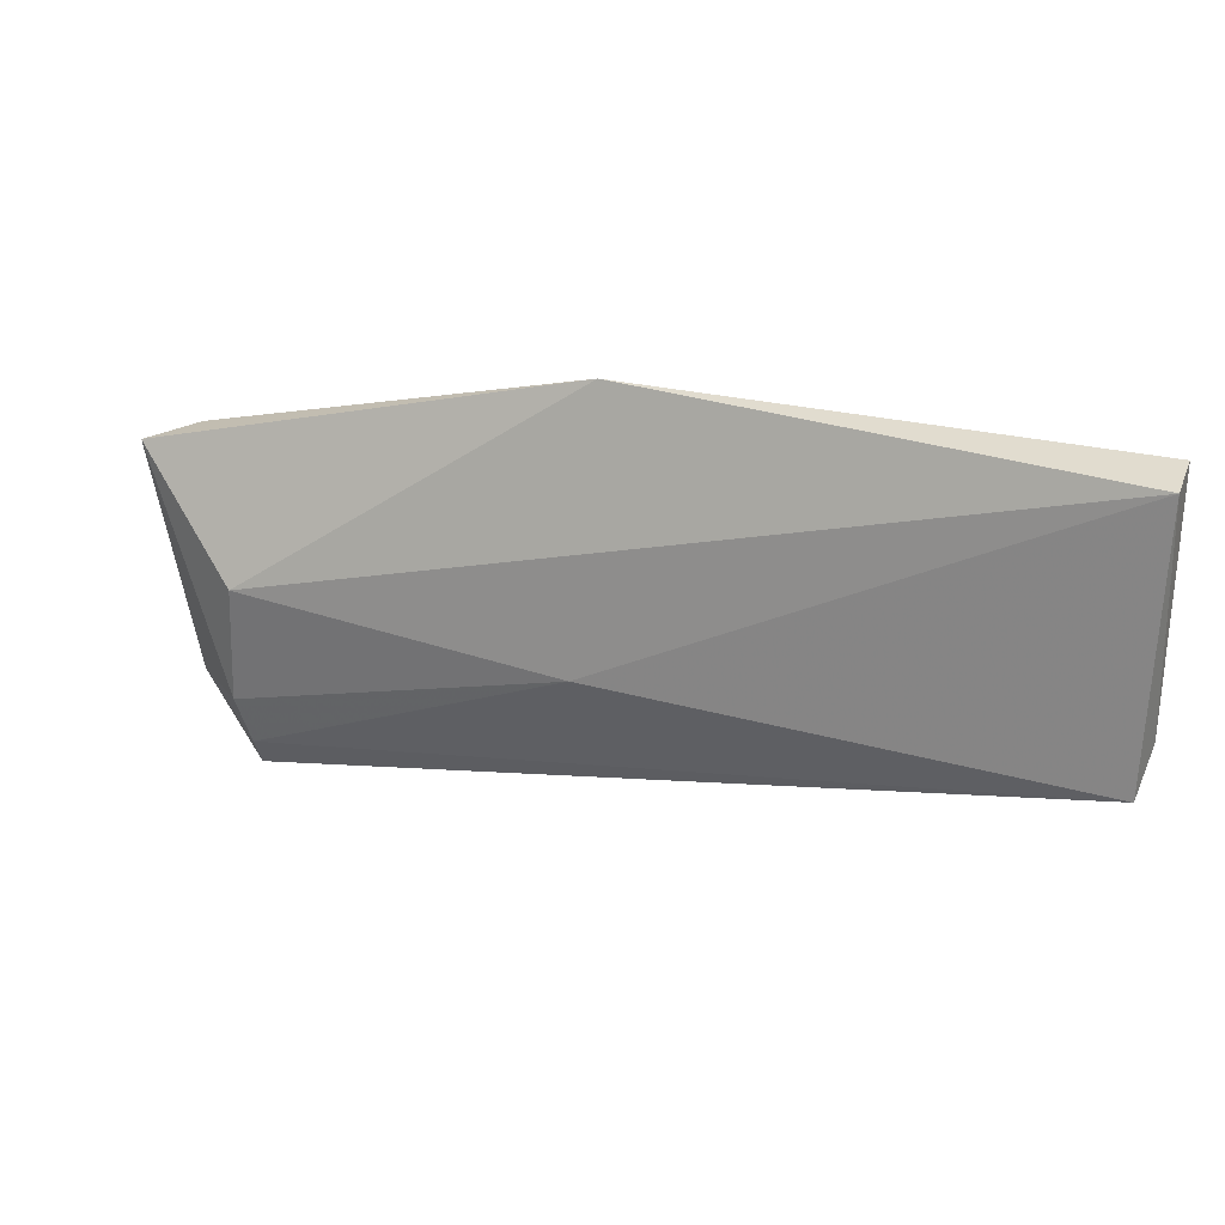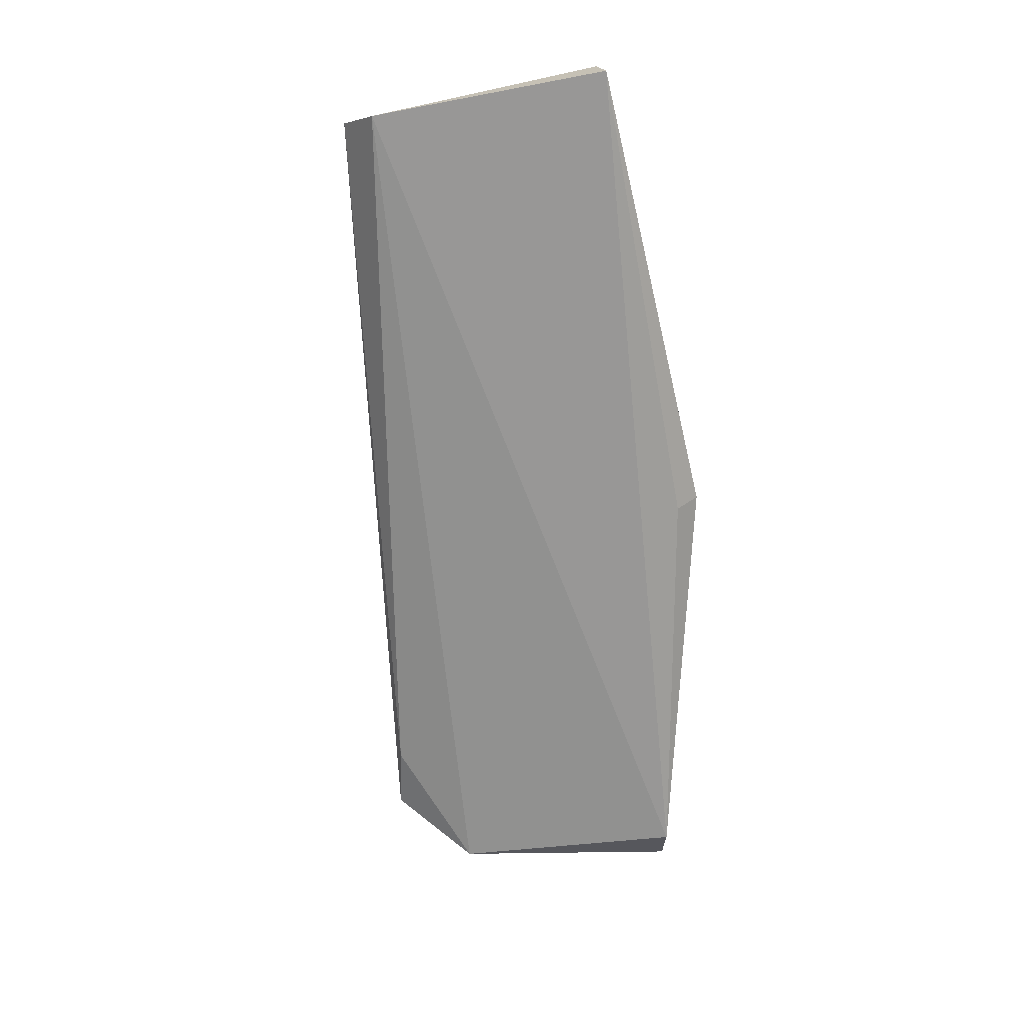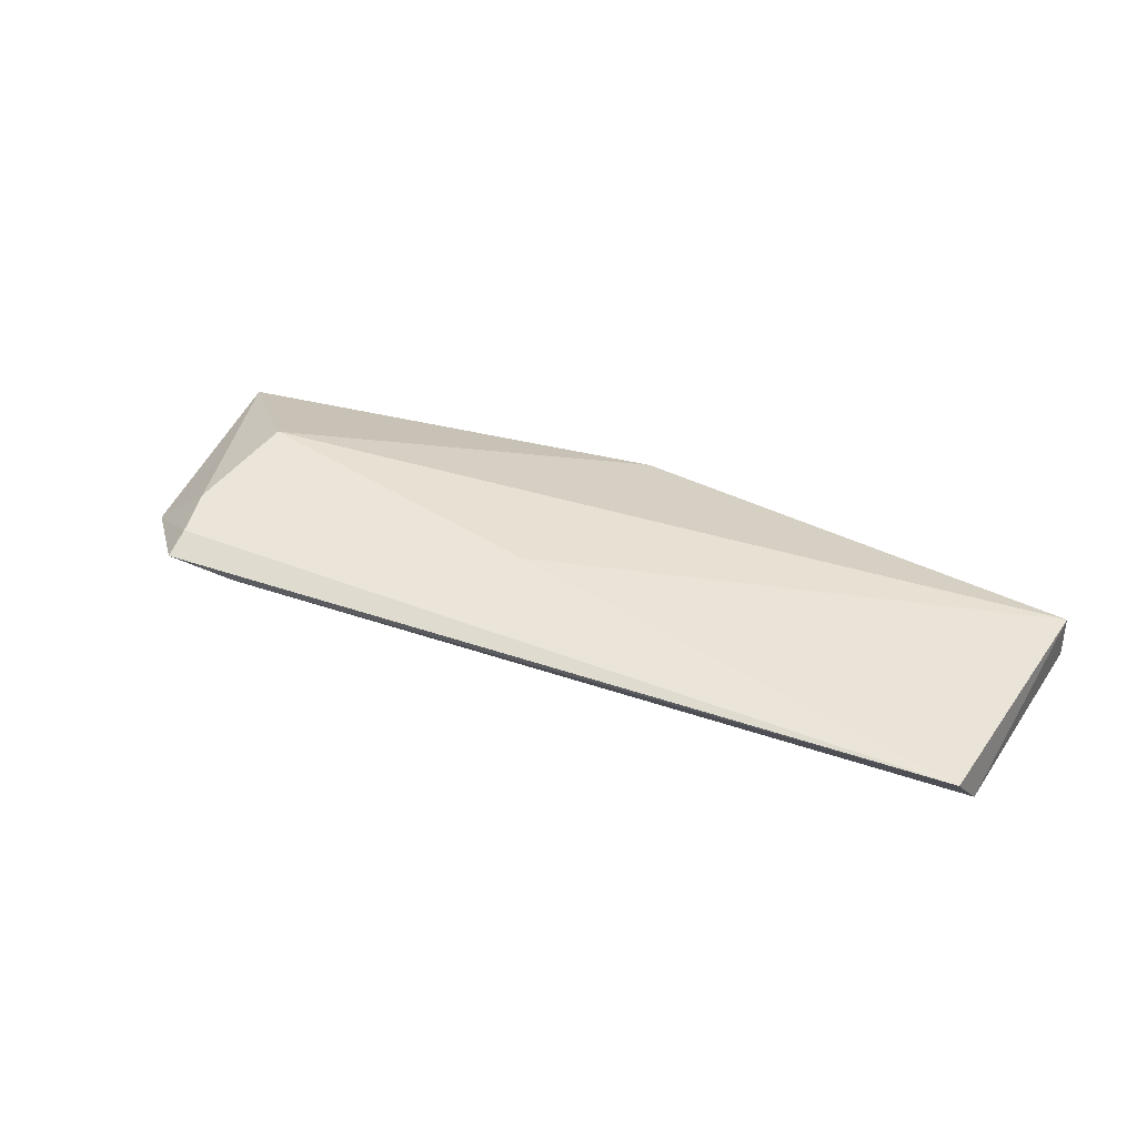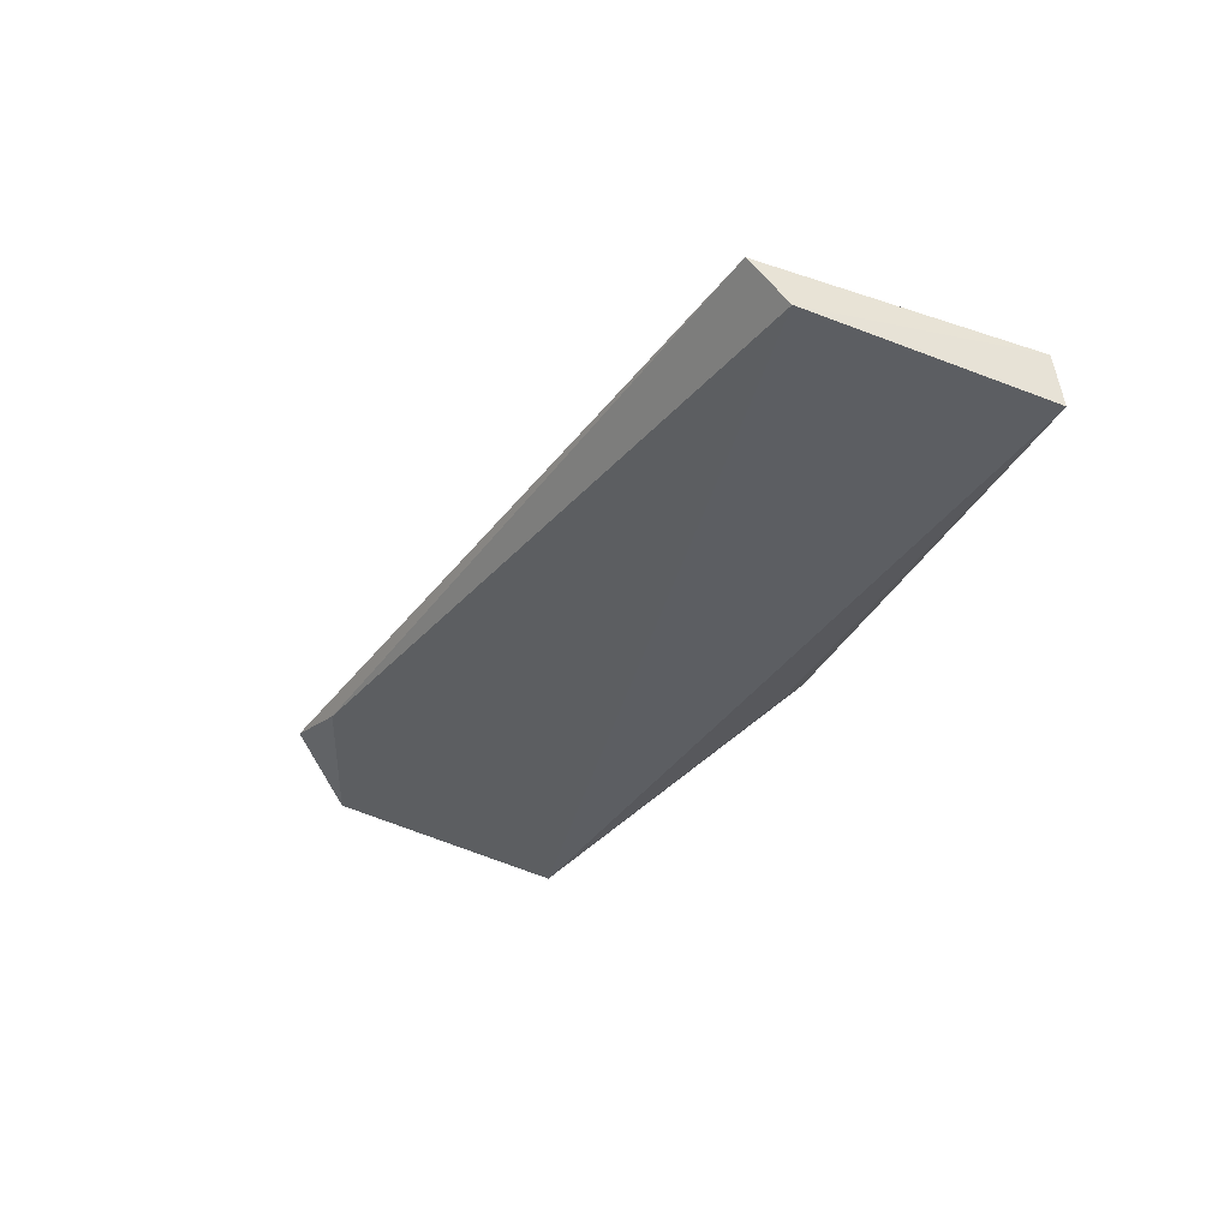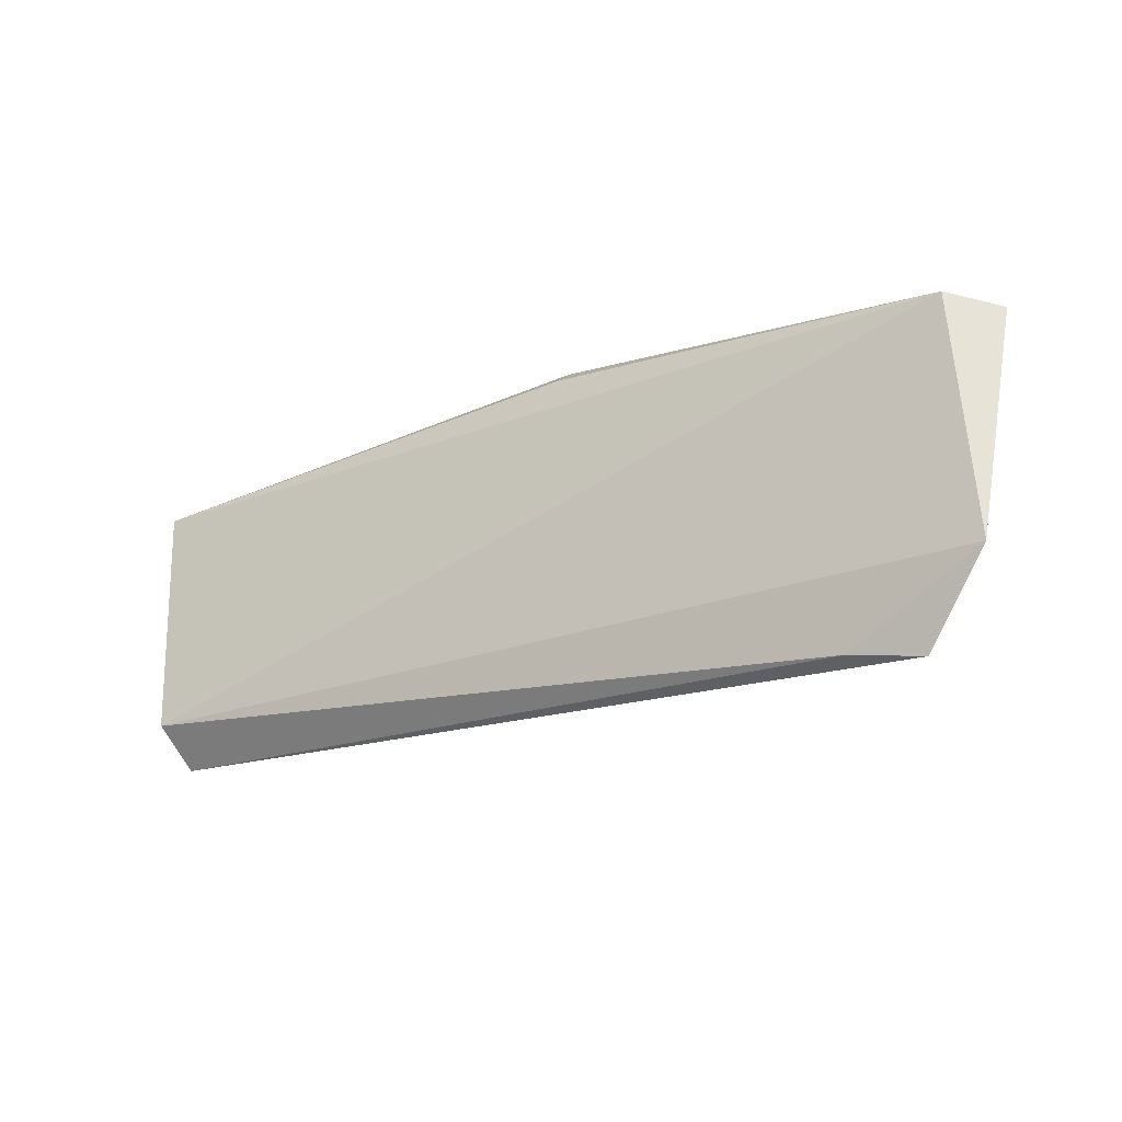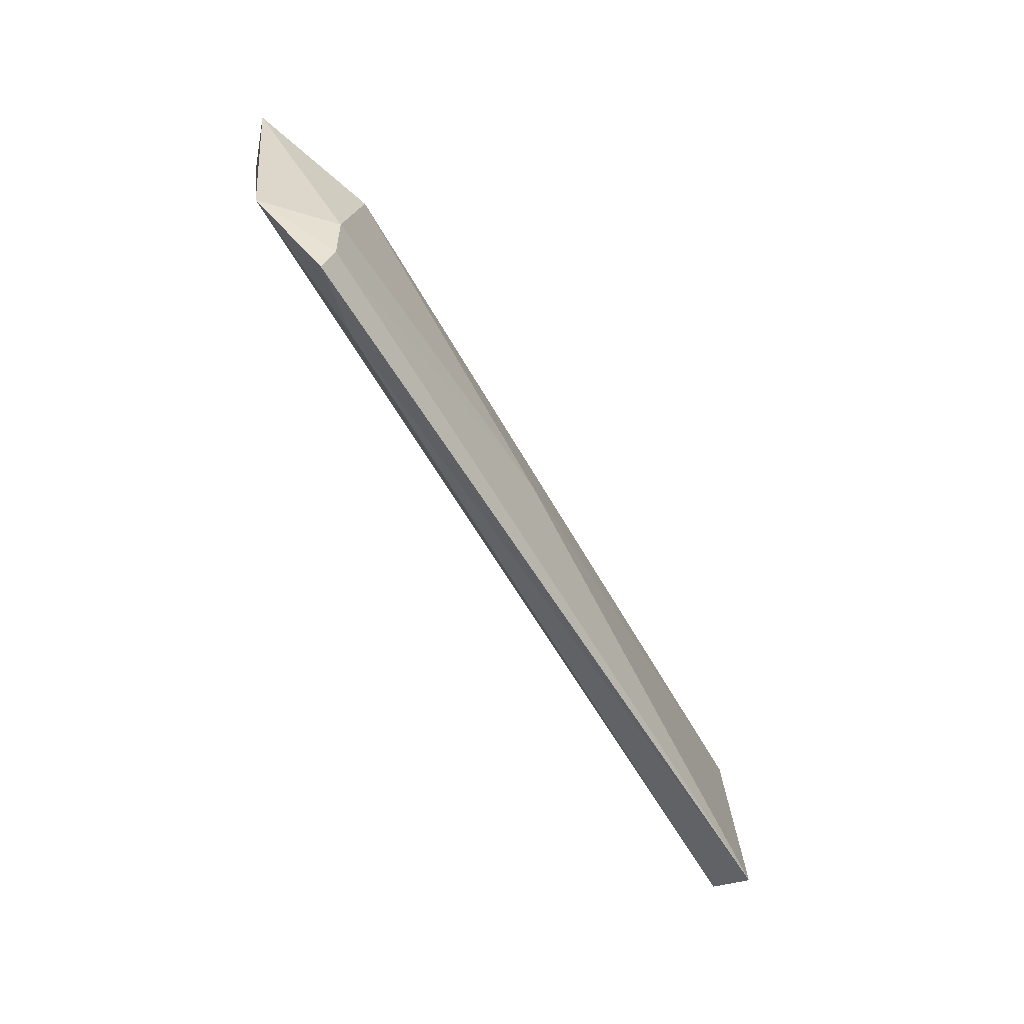
<metadata>
{"format":"obj","ext":"obj","renderer":"f3d","projection":"perspective","resolution":1024,"background":"white","views":[{"elev":25.7,"azim":21.1,"up":"+Y"},{"elev":-69.7,"azim":101.3,"up":"+Z"},{"elev":41.0,"azim":30.4,"up":"+Z"},{"elev":-36.0,"azim":66.7,"up":"+Z"},{"elev":-33.3,"azim":-146.9,"up":"+Y"},{"elev":-70.0,"azim":-57.9,"up":"+Y"}]}
</metadata>
<code>
v -0.005257 0.1398 0.02229
v -0.005725 0.1208 0.02286
v -0.005281 0.1403 0.01863
v -0.06743 0.1342 0.01902
v -0.06236 0.1259 0.02581
v -0.005251 0.1232 0.01982
v -0.03911 0.1415 0.0213
v -0.03952 0.1234 0.02514
v -0.06218 0.1125 0.0236
v -0.03919 0.1399 0.01972
v -0.07043 0.1335 0.02179
v -0.06727 0.1174 0.02149
v -0.06307 0.1177 0.02513
v -0.05747 0.1136 0.02255
v -0.06221 0.1144 0.02453
f 6 4 3
f 6 1 2
f 6 3 1
f 7 1 3
f 7 5 1
f 8 2 1
f 8 1 5
f 10 7 3
f 10 3 4
f 10 4 7
f 11 7 4
f 11 5 7
f 12 4 6
f 12 11 4
f 13 8 5
f 13 5 11
f 13 11 12
f 14 6 2
f 14 2 9
f 14 12 6
f 14 9 12
f 15 13 12
f 15 12 9
f 15 9 2
f 15 2 8
f 15 8 13

</code>
